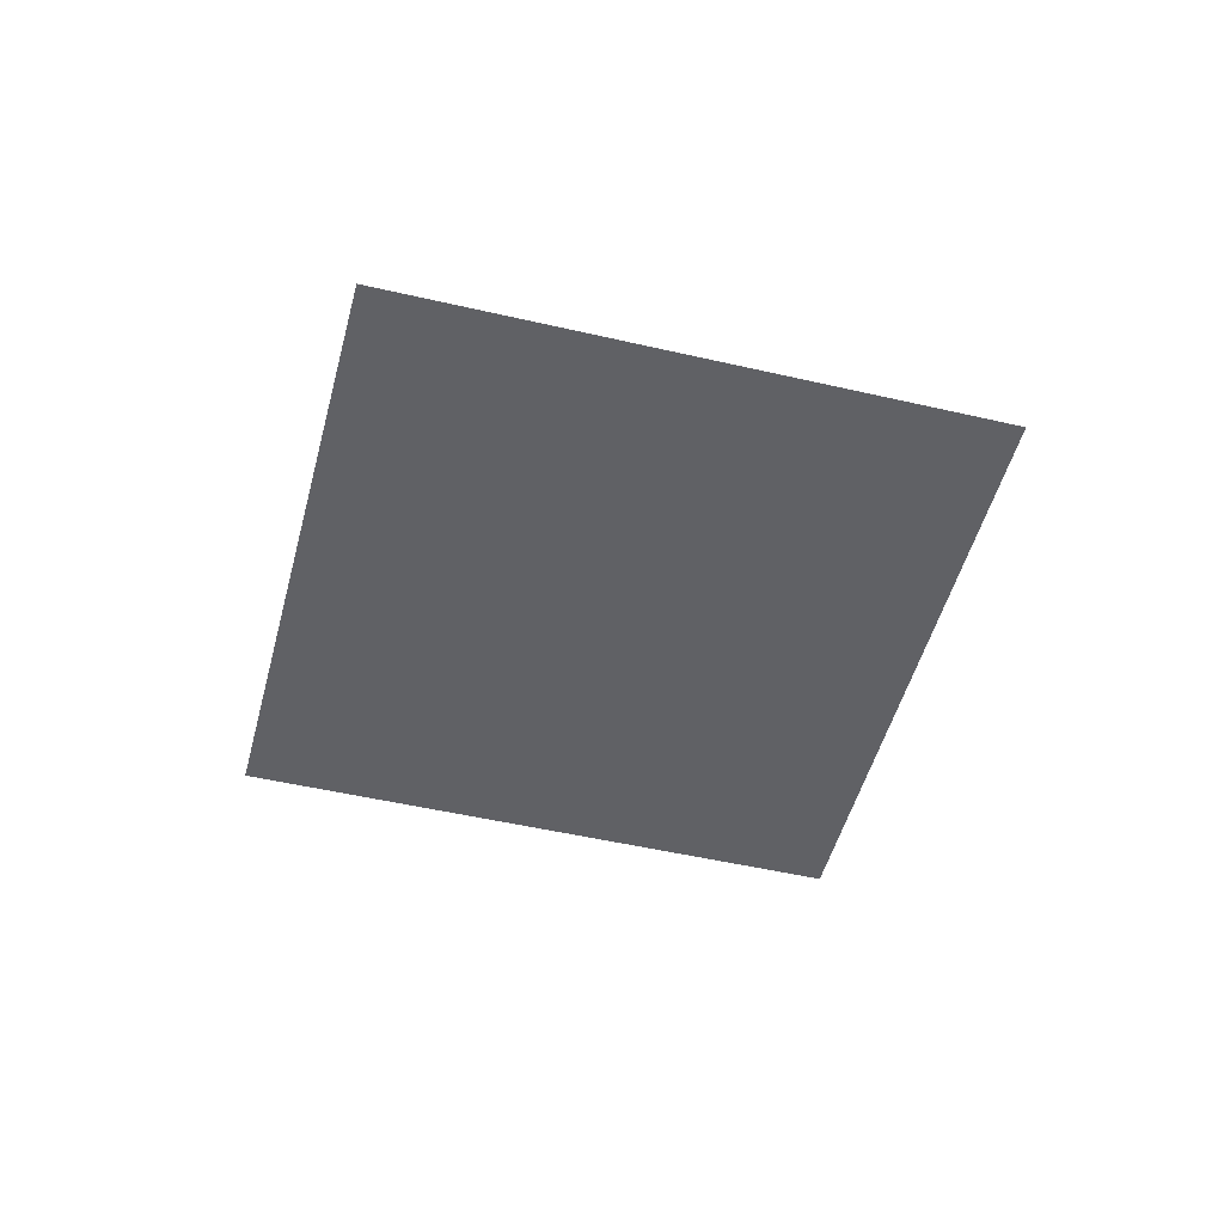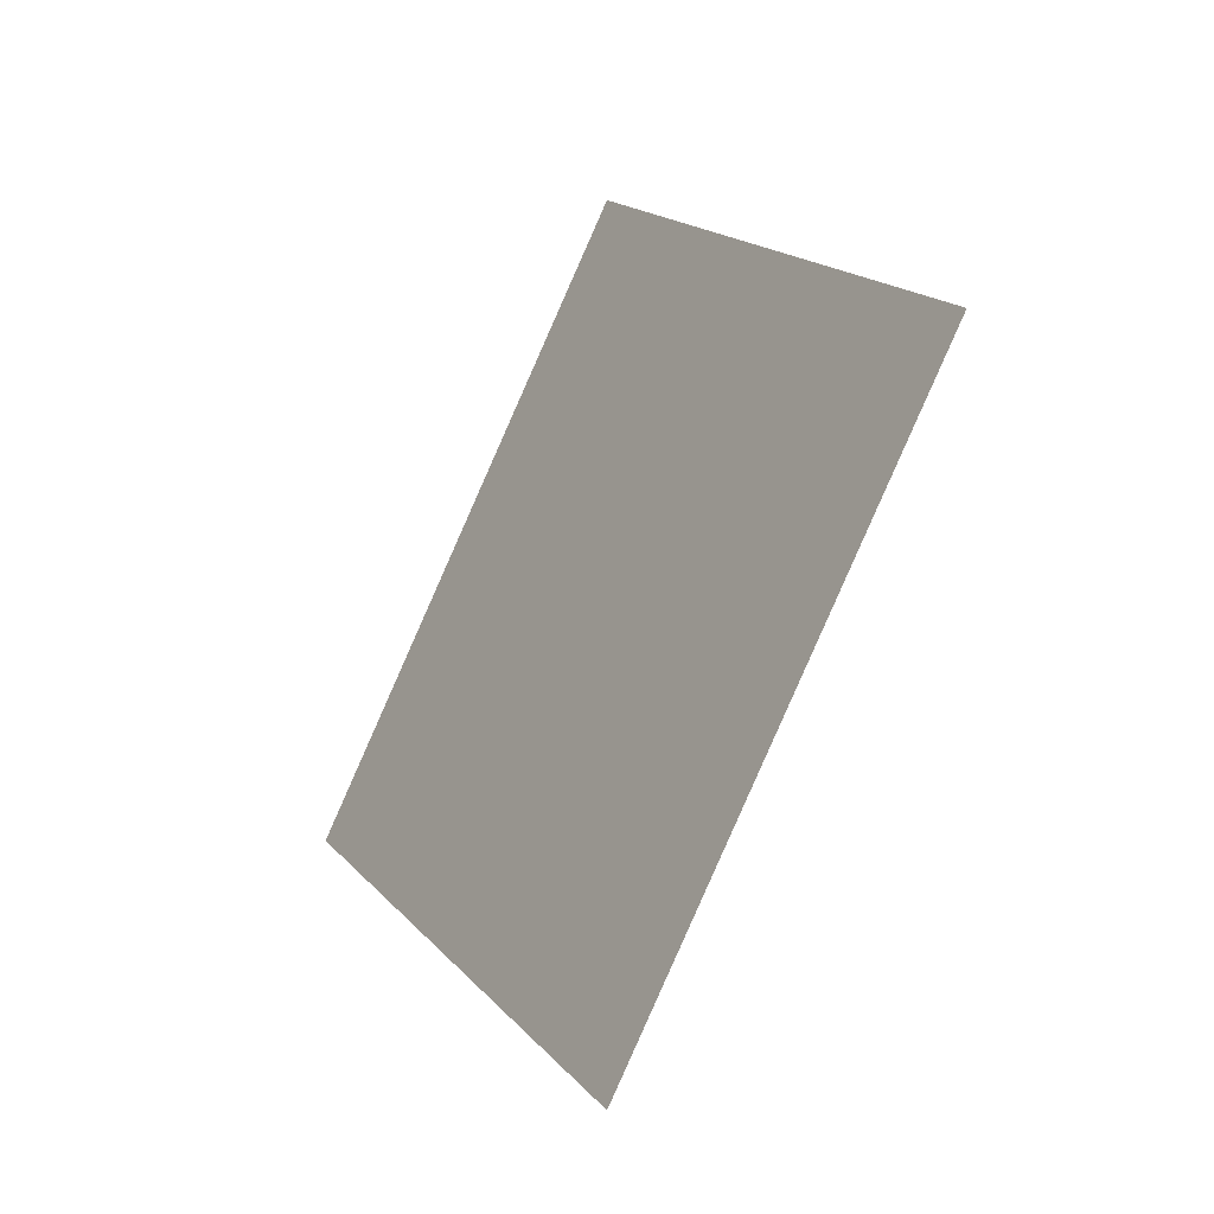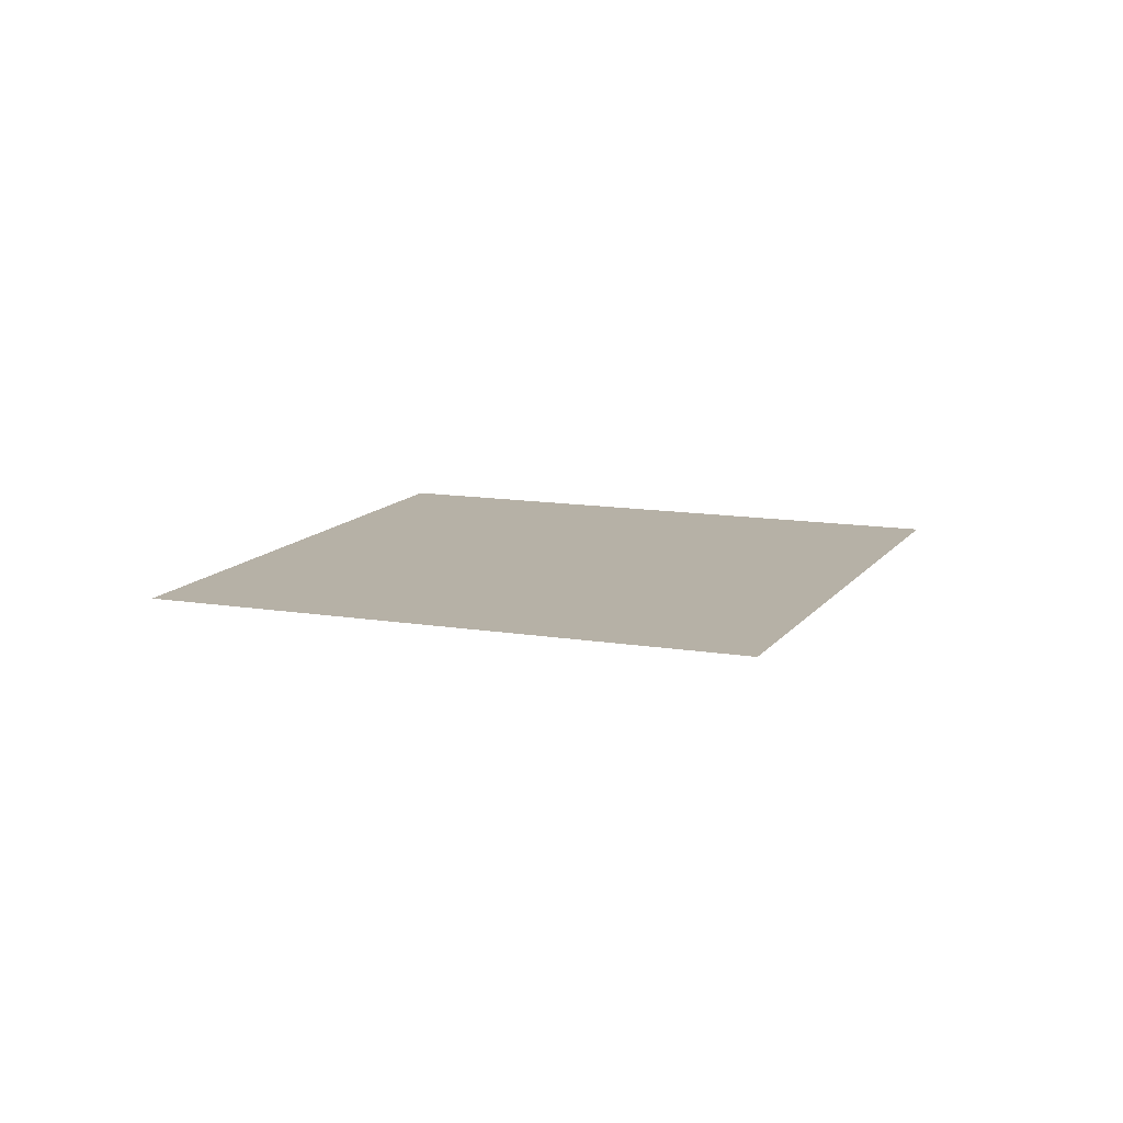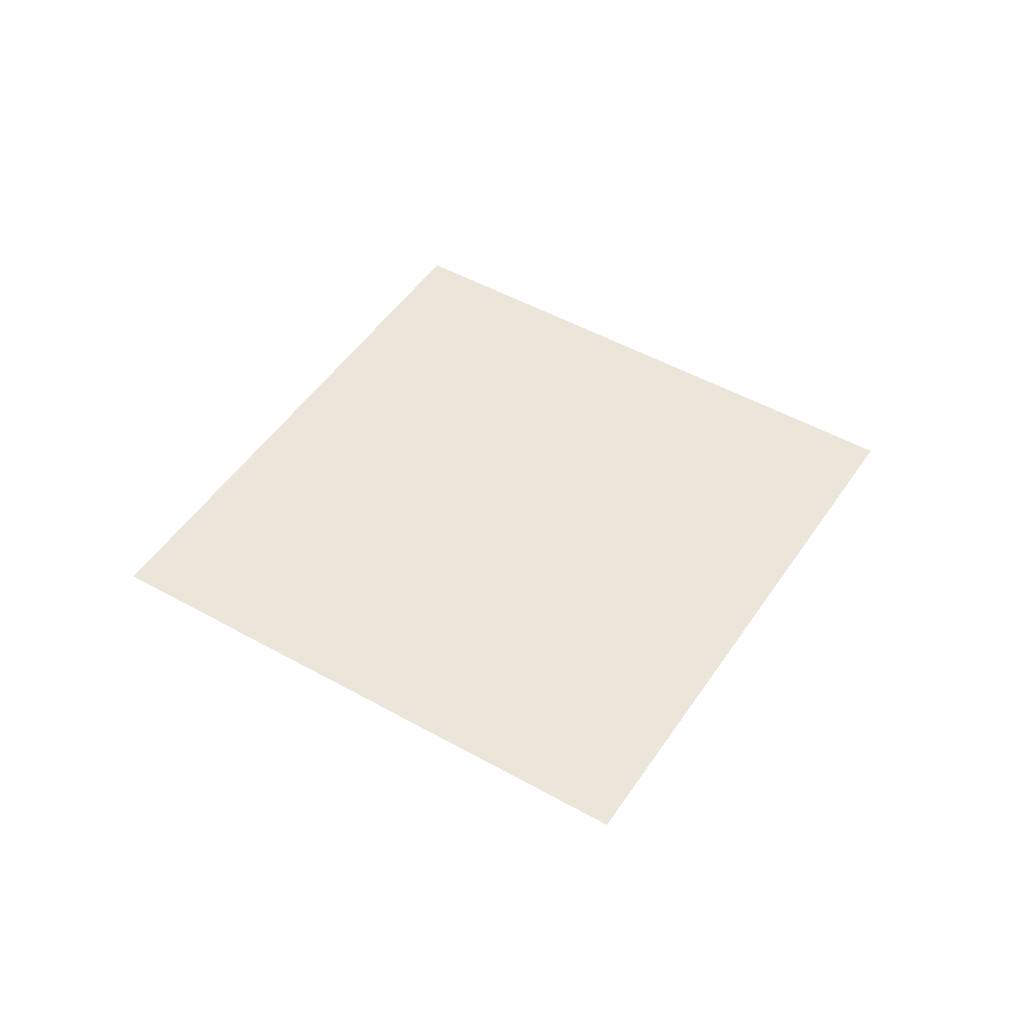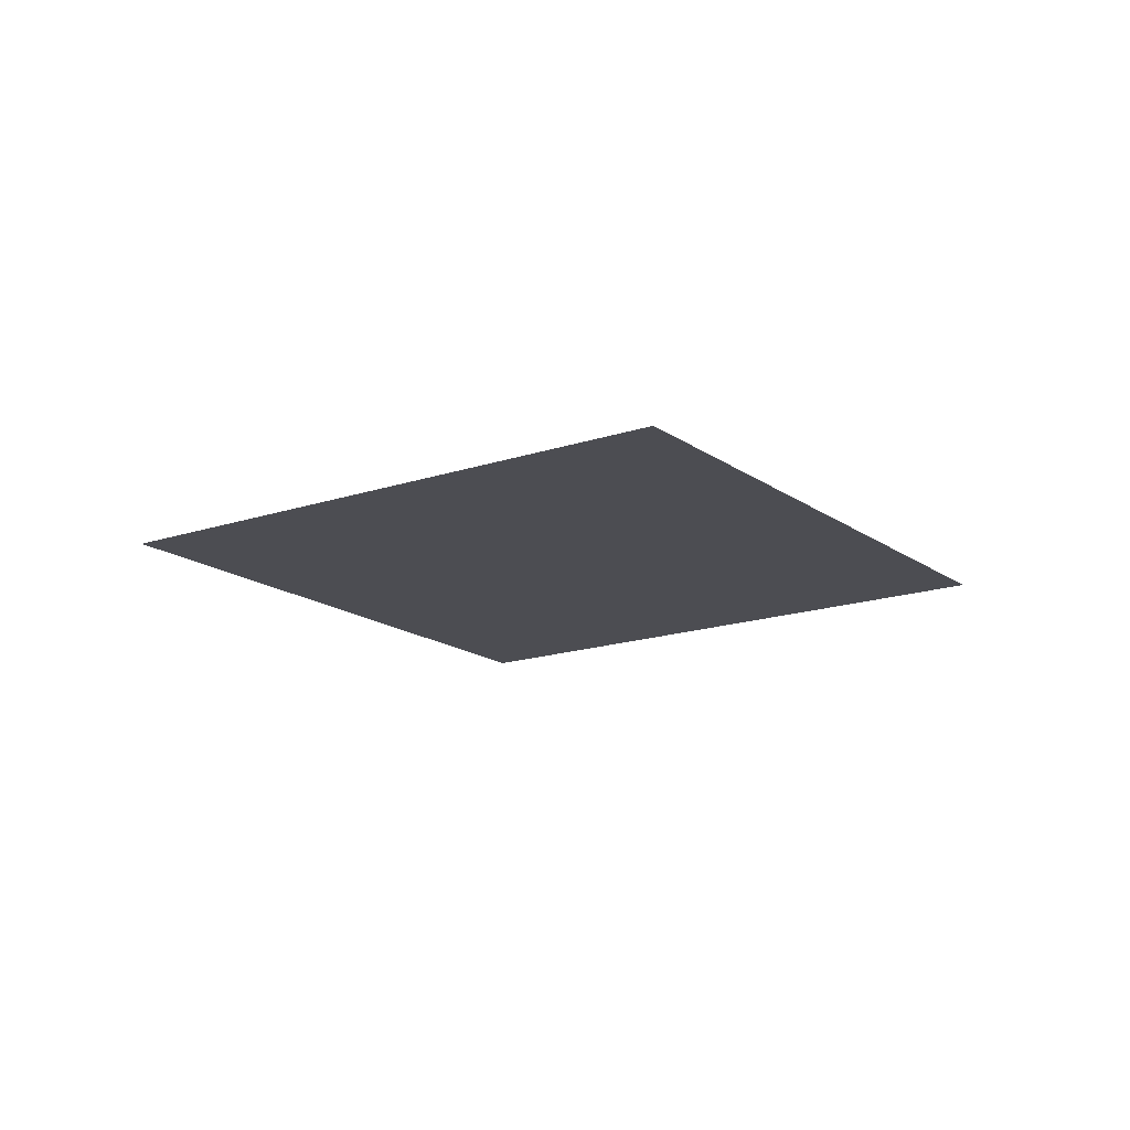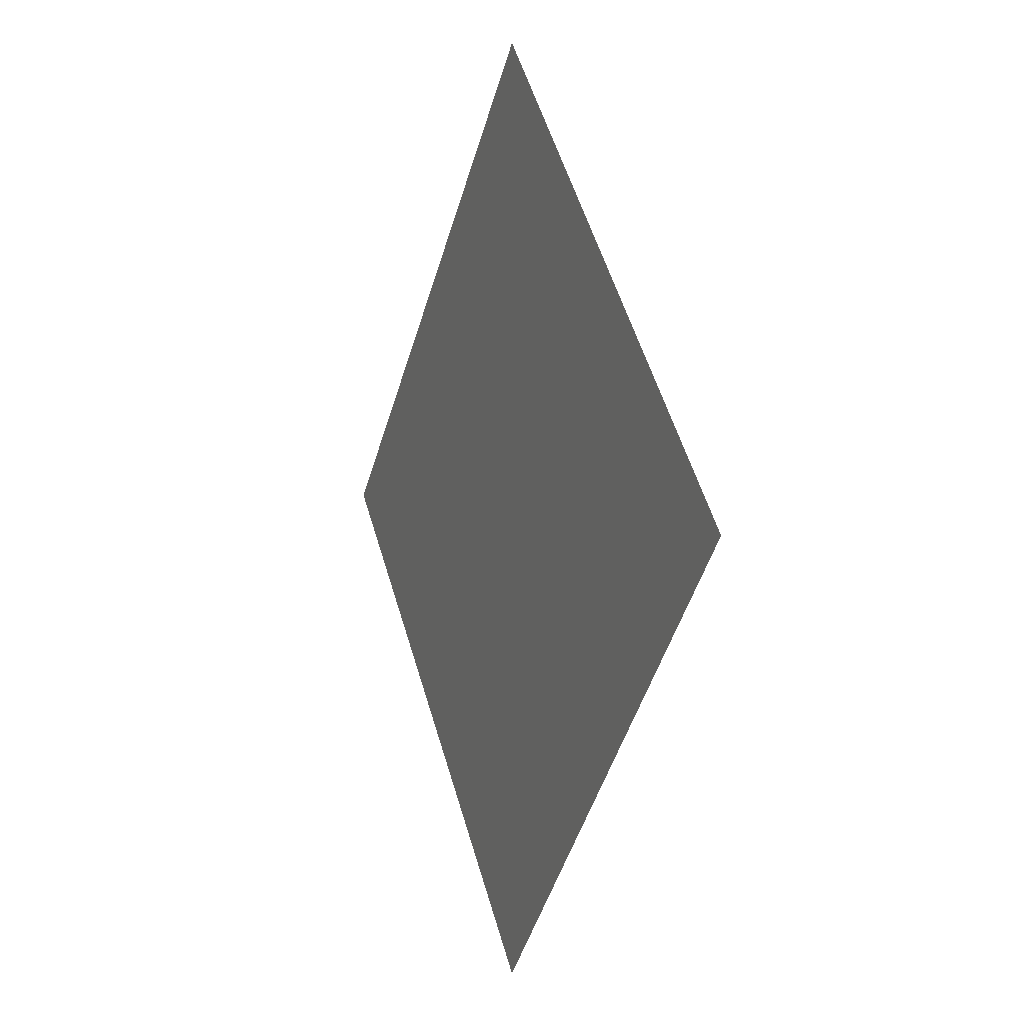
<metadata>
{"format":"obj","ext":"obj","renderer":"f3d","projection":"perspective","resolution":1024,"background":"white","views":[{"elev":-49.2,"azim":30.5,"up":"+Z"},{"elev":-35.4,"azim":55.1,"up":"+Y"},{"elev":12.1,"azim":156.7,"up":"+Z"},{"elev":48.5,"azim":-12.8,"up":"+Z"},{"elev":-16.3,"azim":-100.1,"up":"+Z"},{"elev":2.6,"azim":-111.9,"up":"+Y"}]}
</metadata>
<code>
o Triangle 1
v -1 0 0
v 0 -1 0
v 0 0 0
v 0 1 0
f 1 2 3
f 3 4 1
o Triangle 2
v 0 1 0
v 0 -1 0
v 1 0 0
f 5 6 7

</code>
